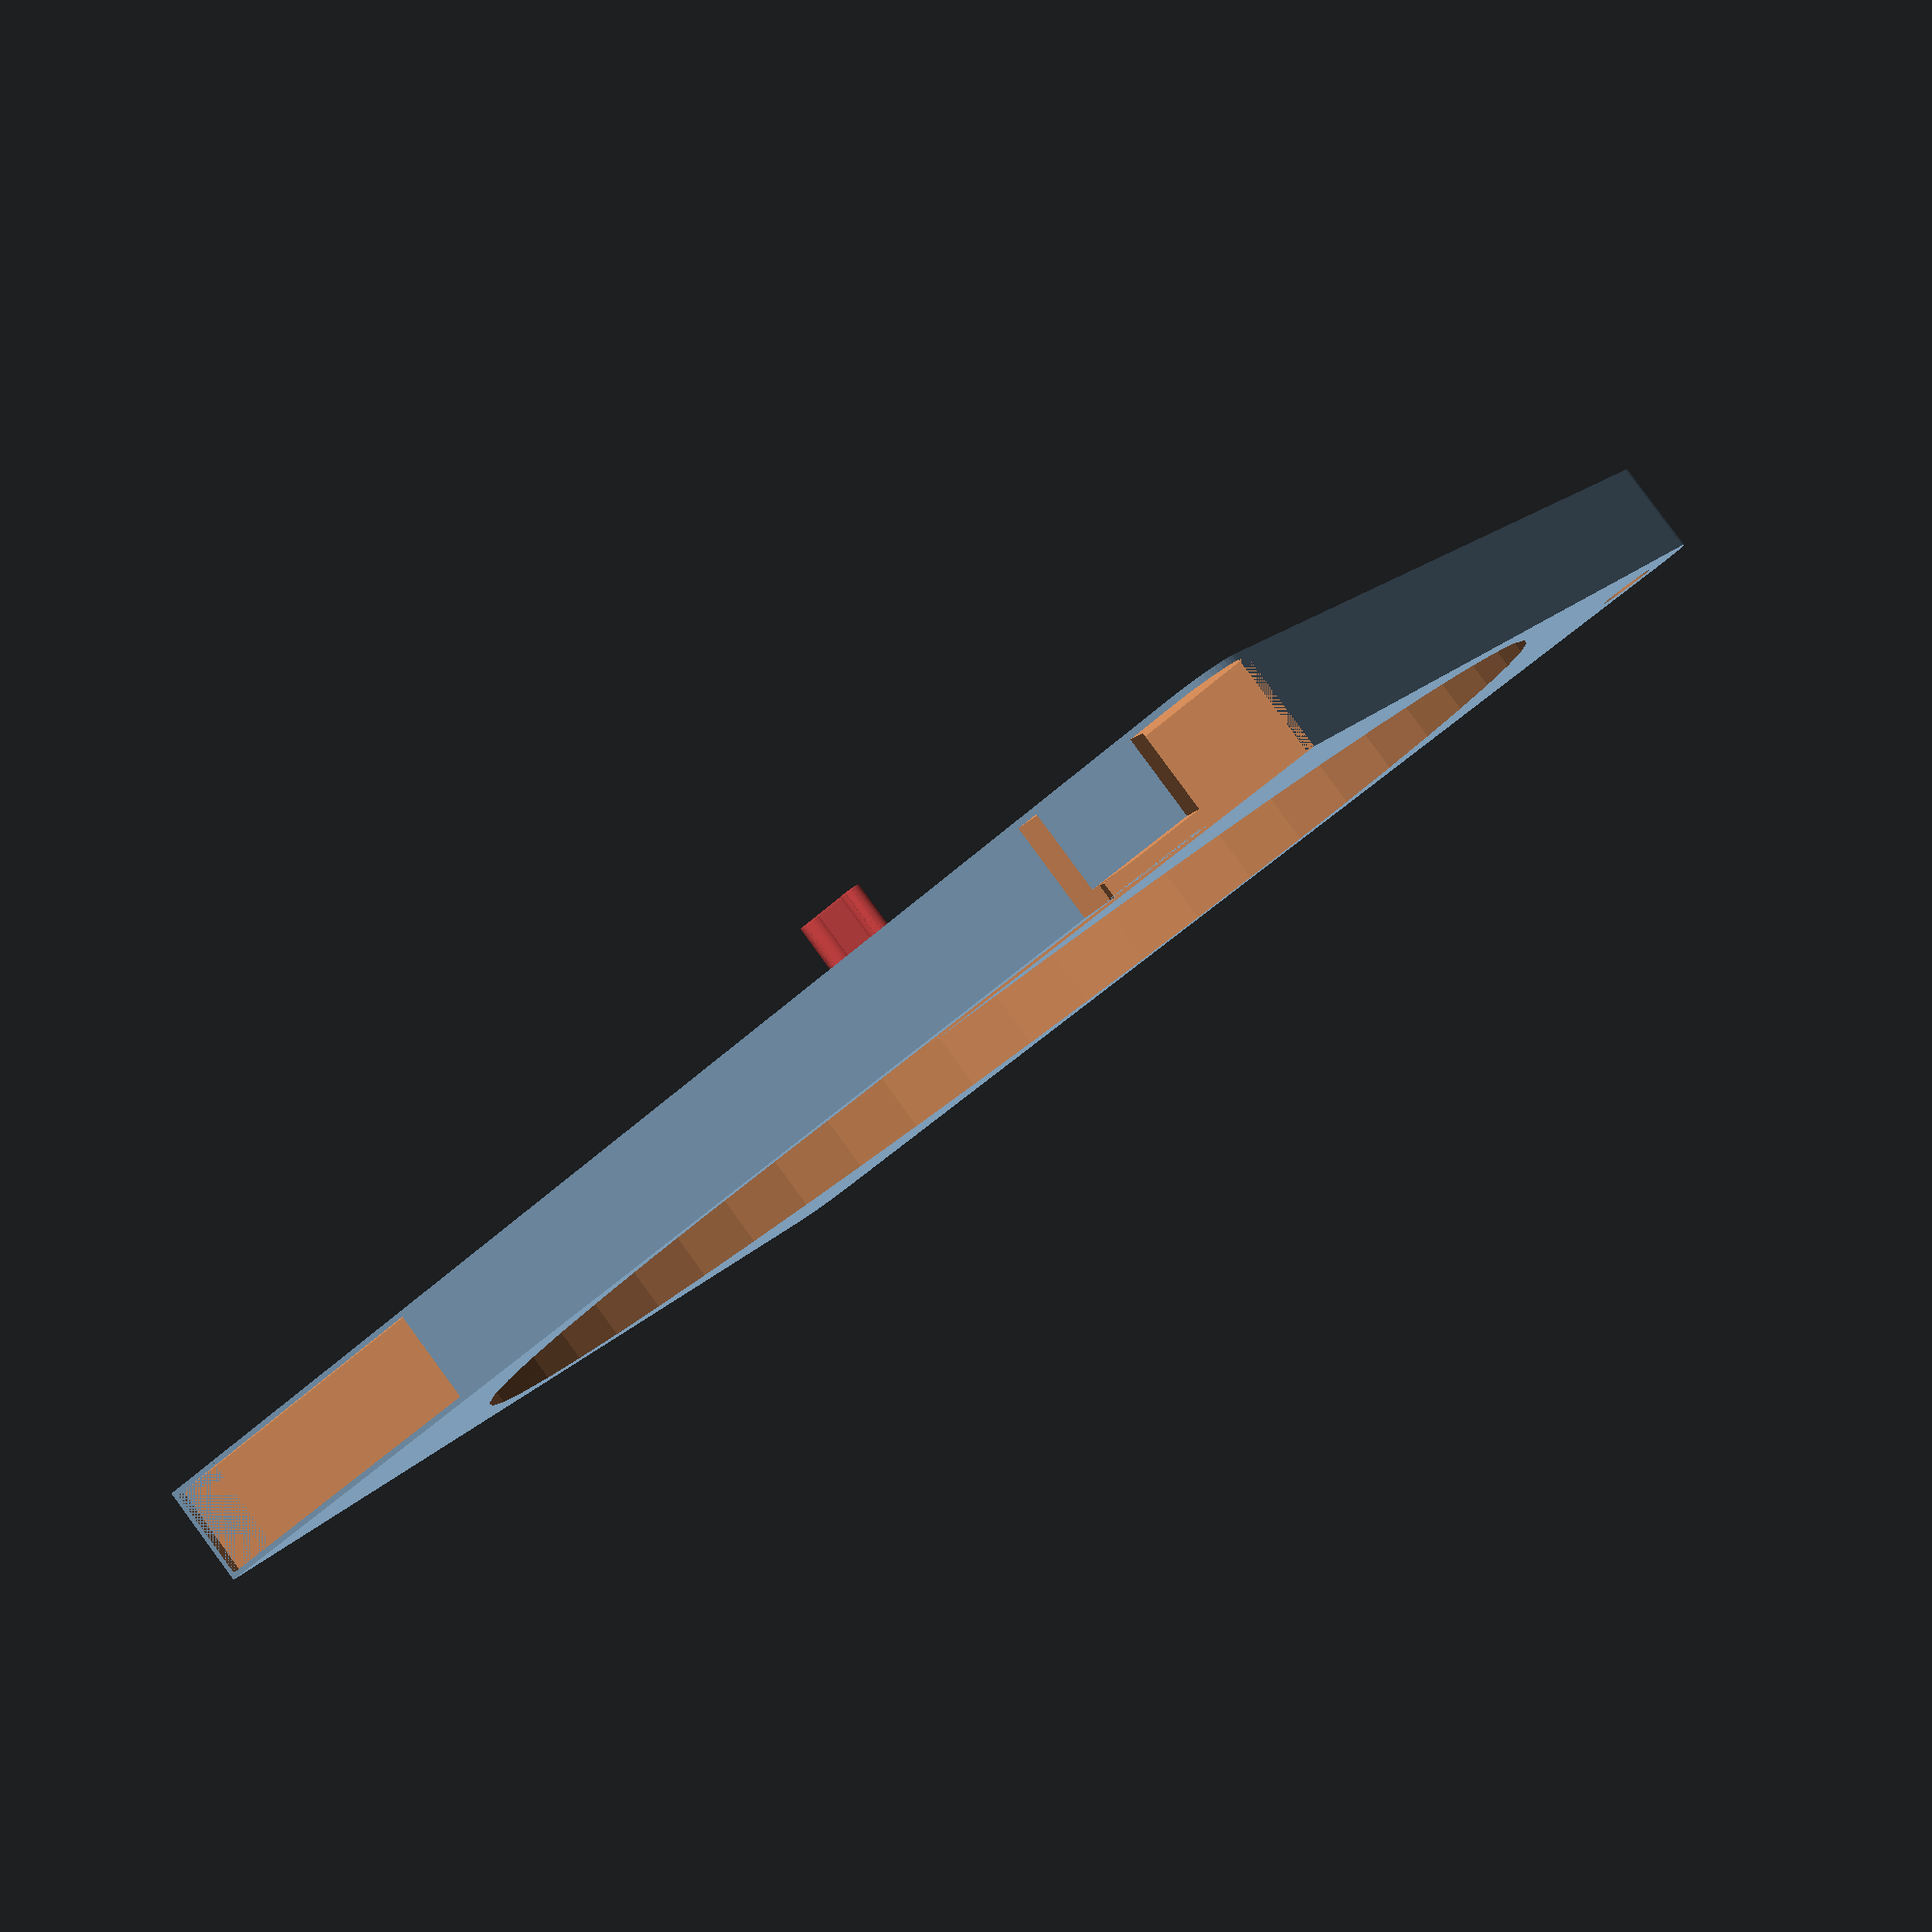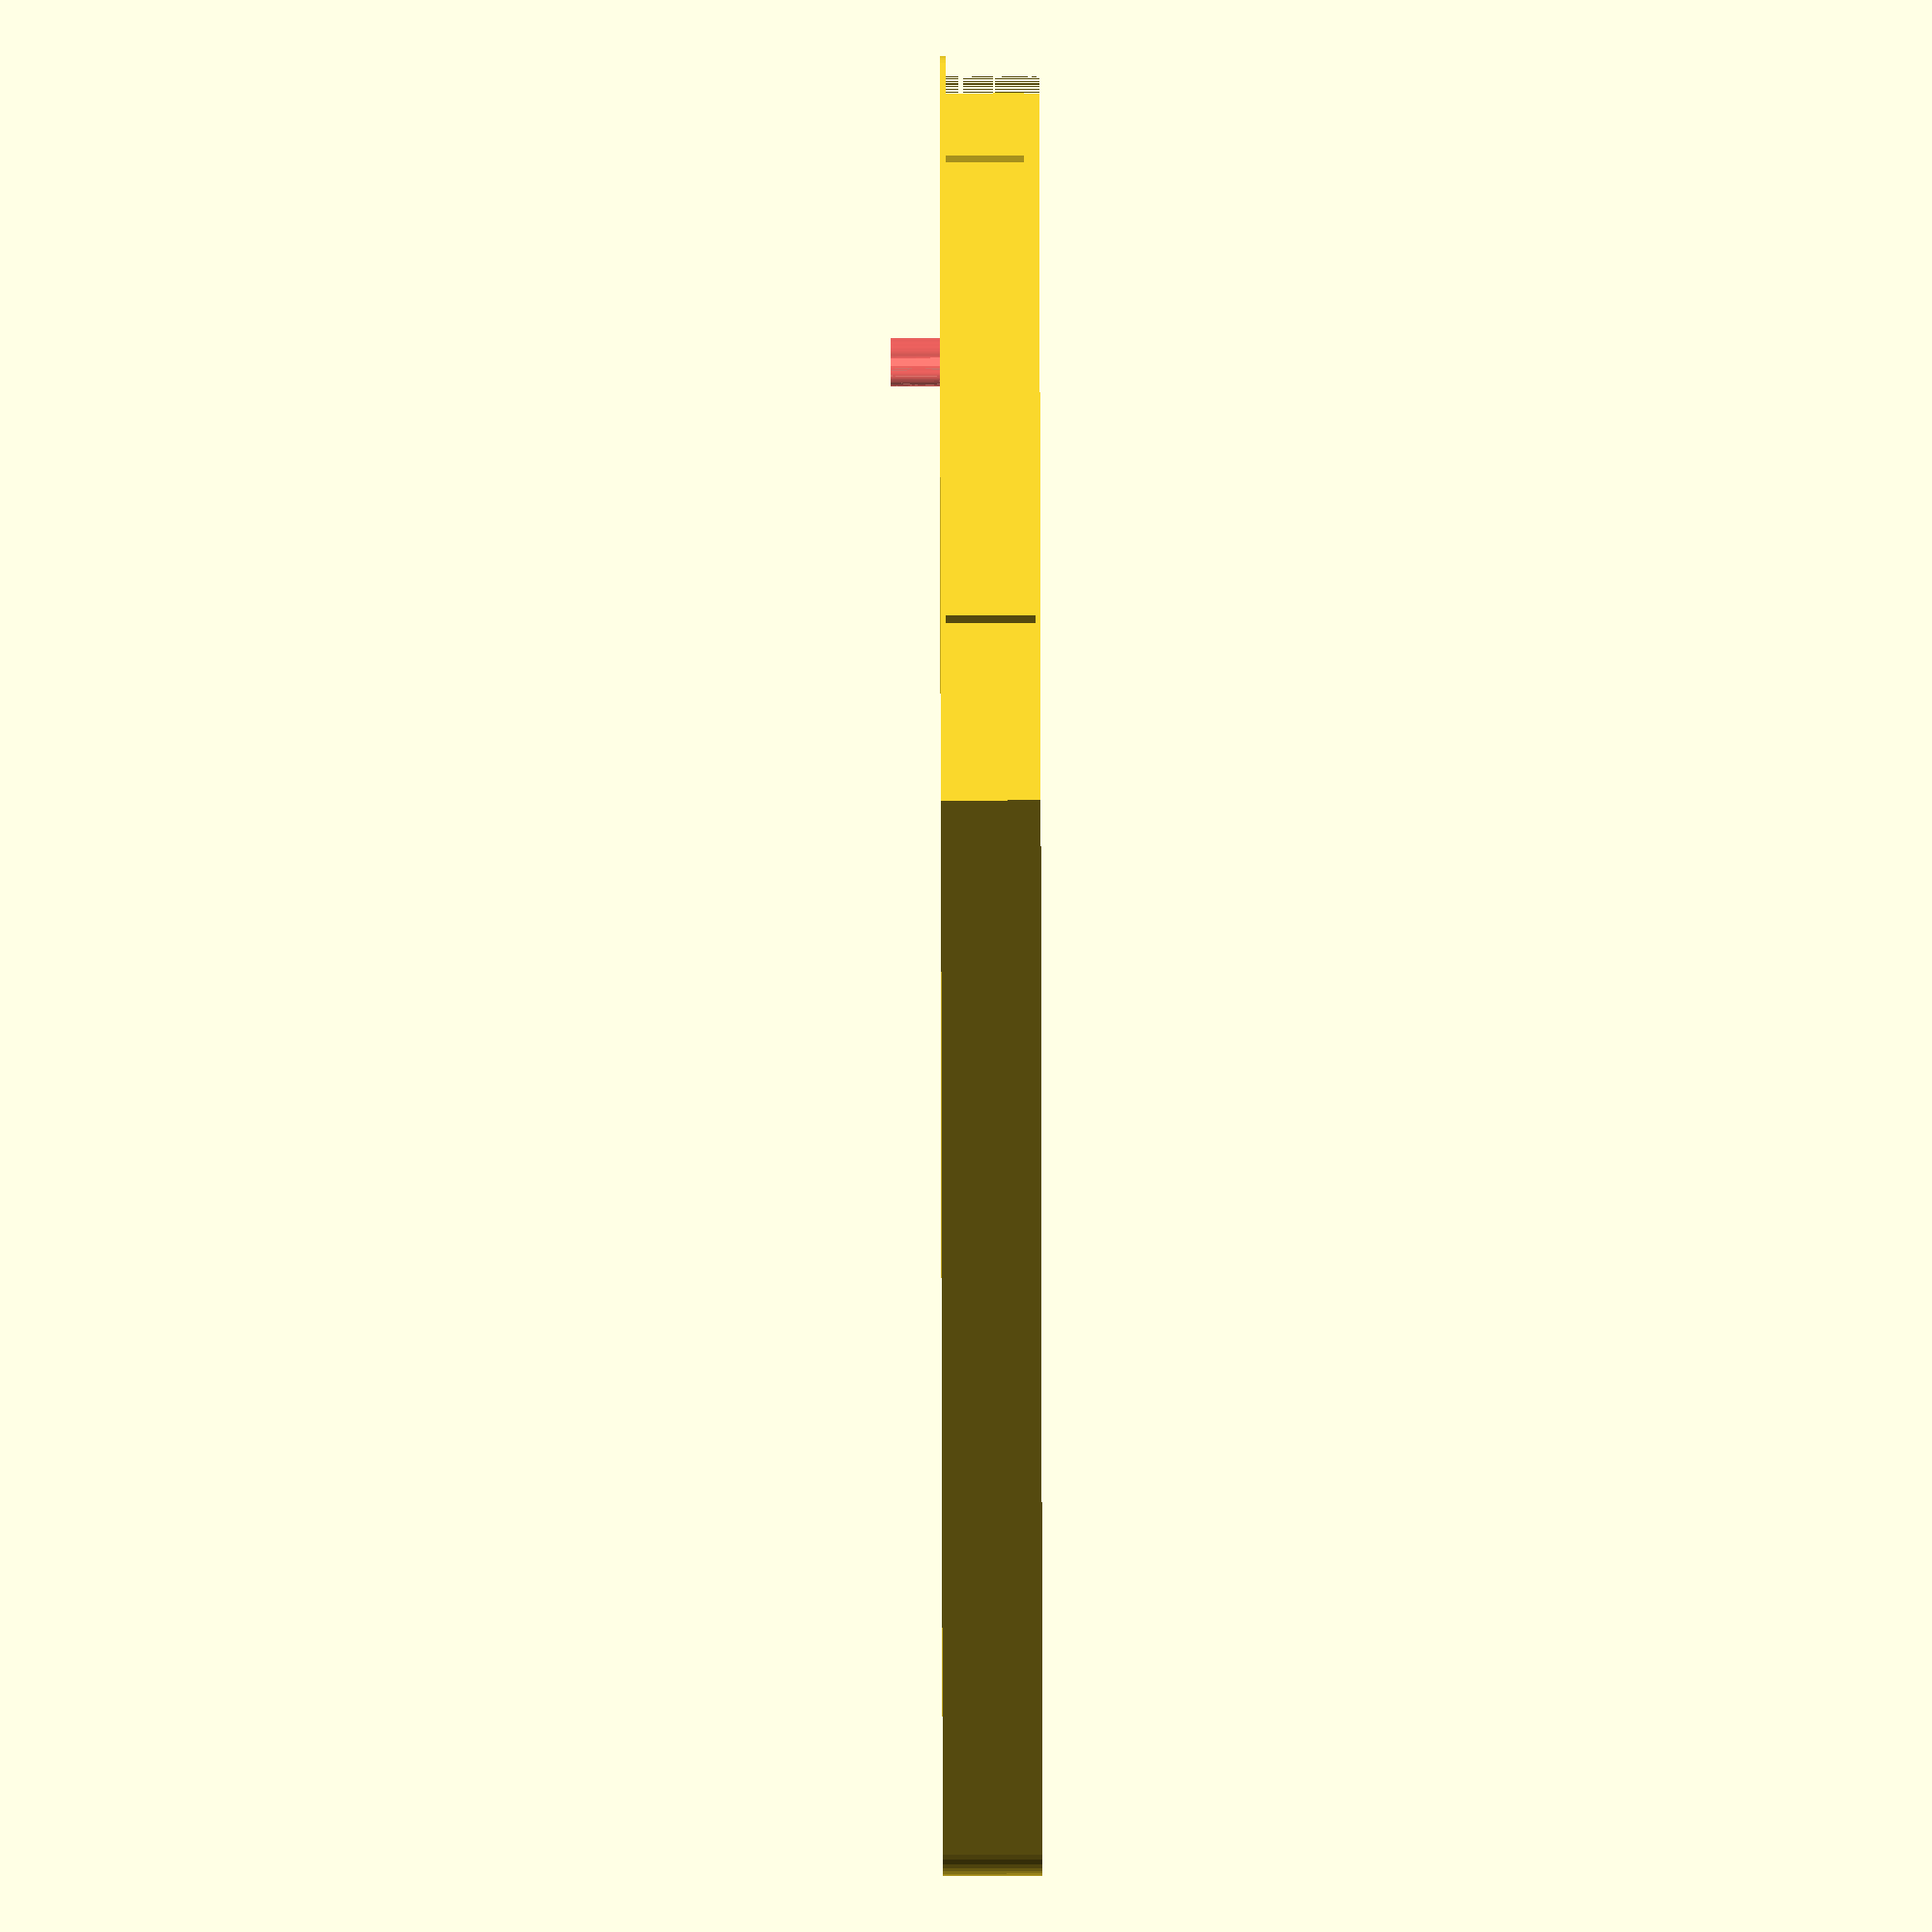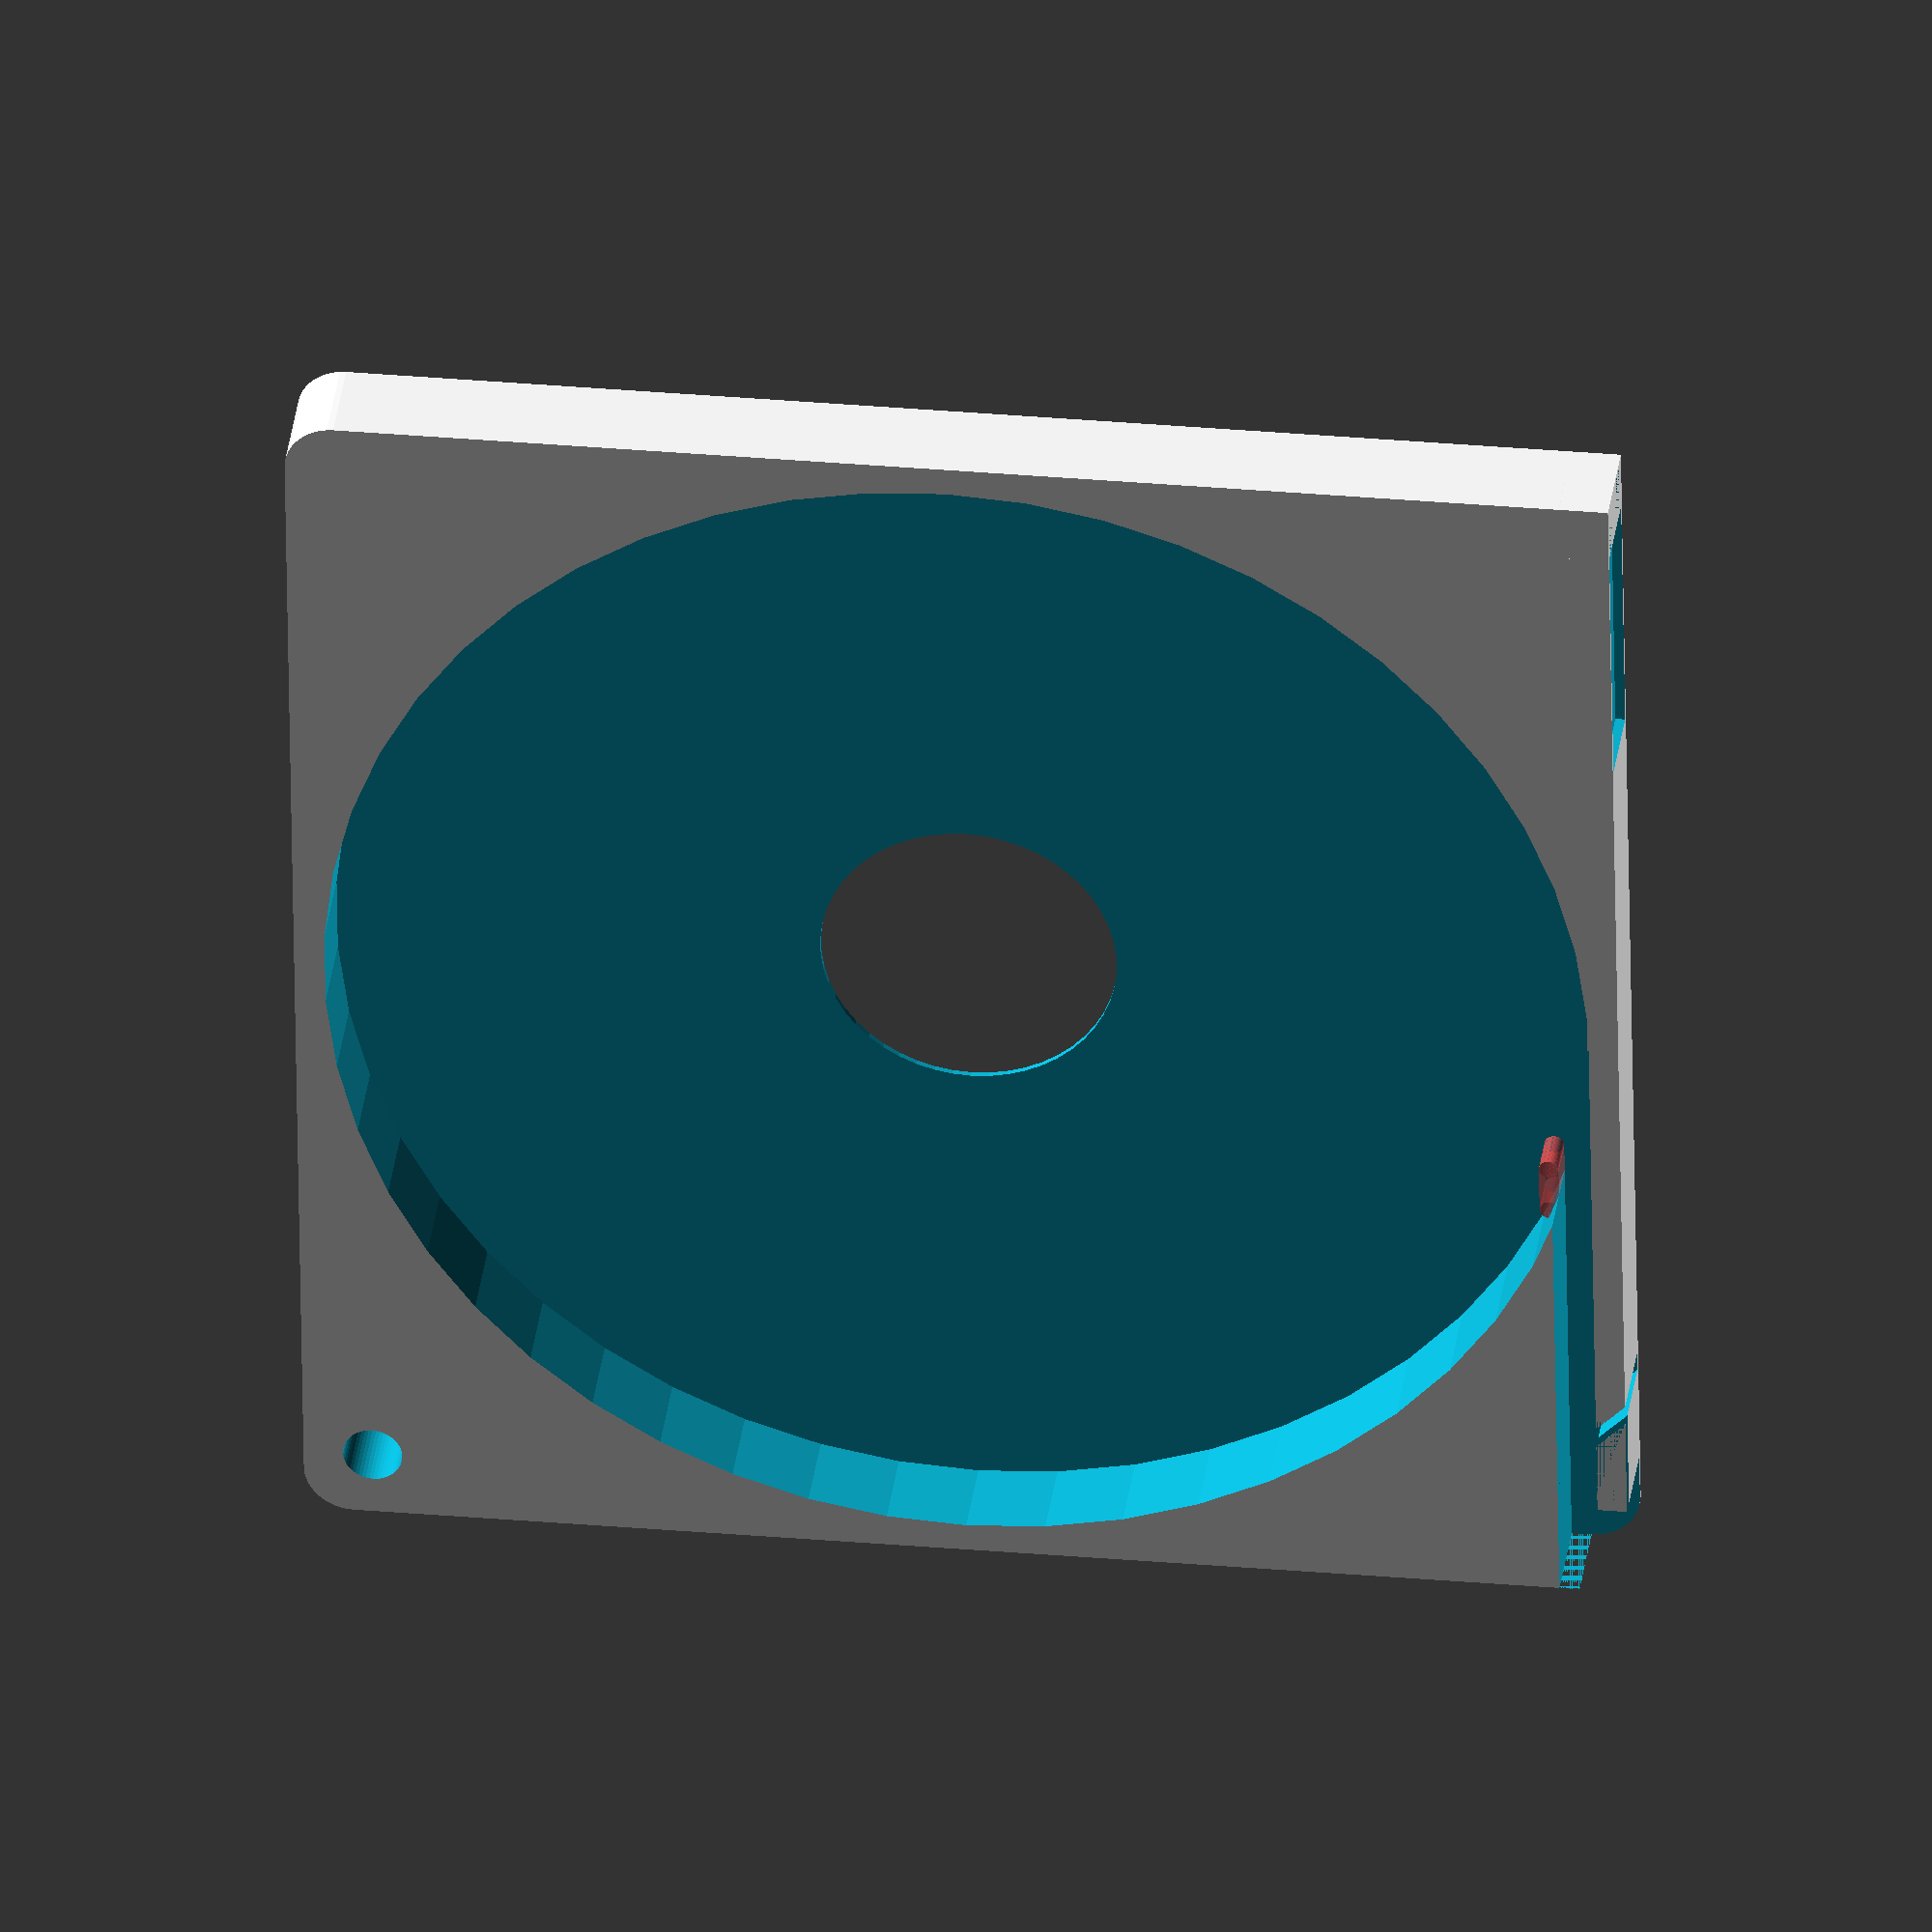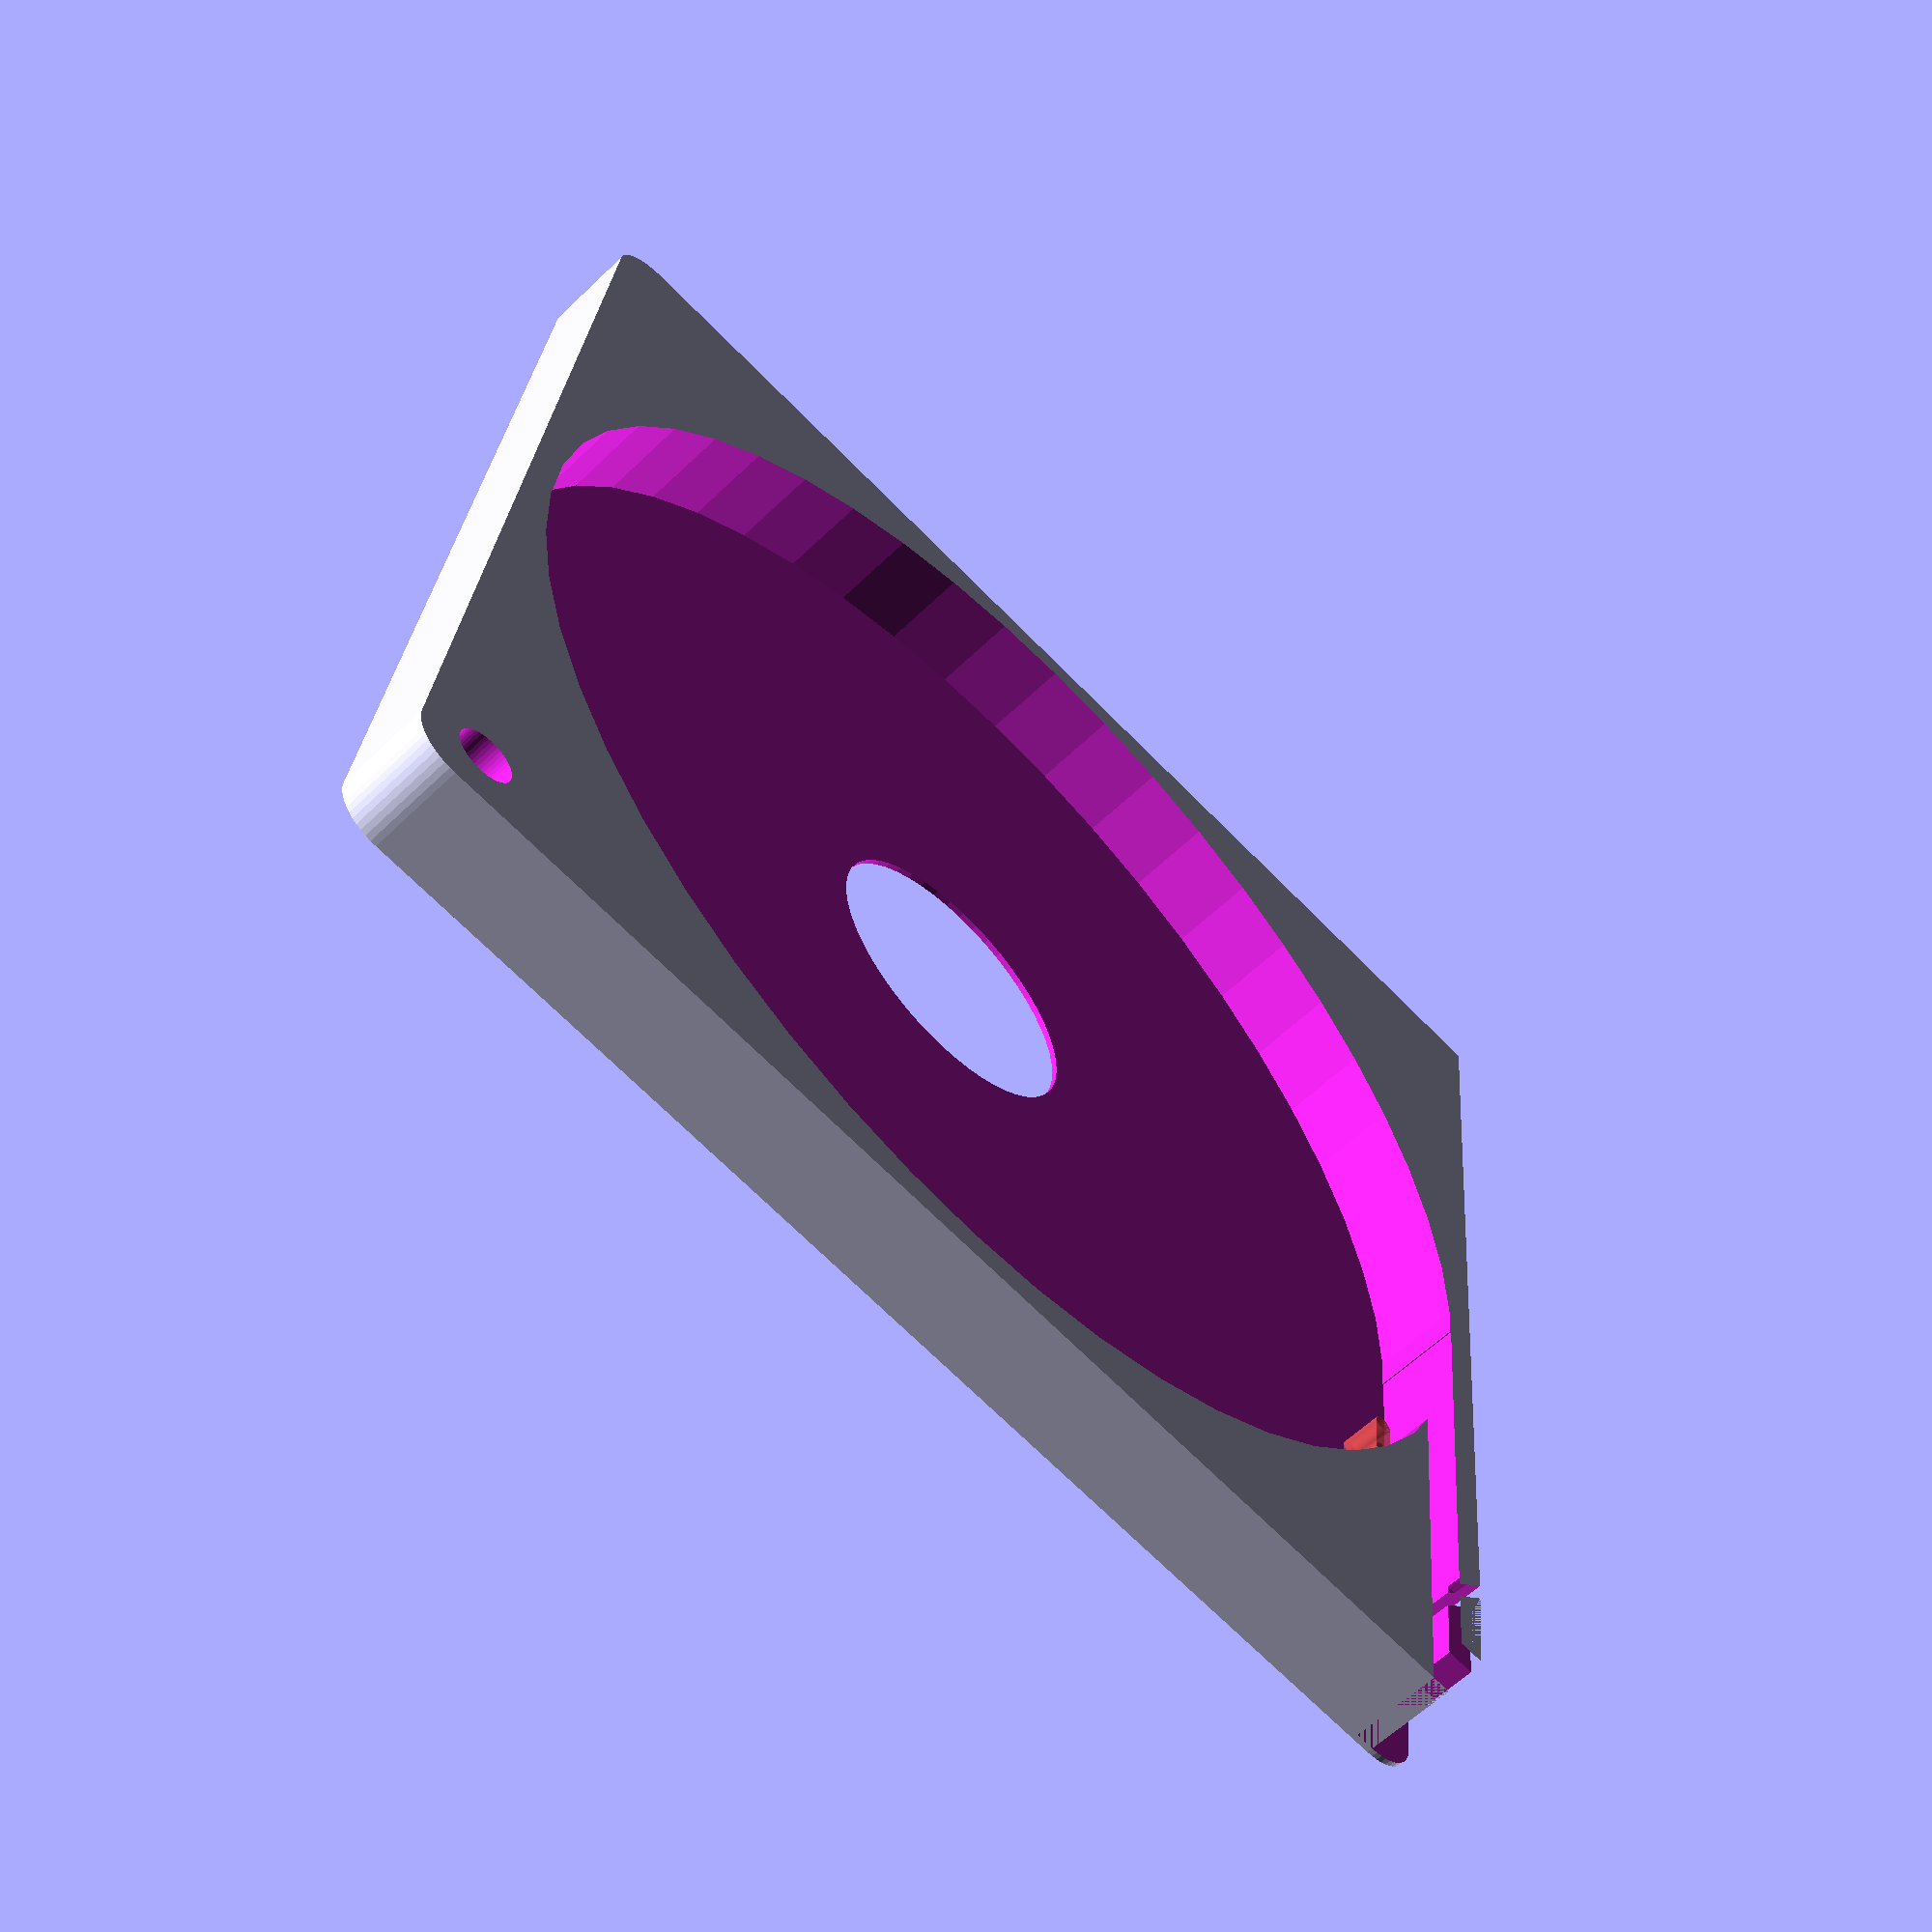
<openscad>
$fn = 50;


union() {
	difference() {
		union() {
			hull() {
				translate(v = [-62.0000000000, 62.0000000000, 0]) {
					cylinder(h = 10, r = 5);
				}
				translate(v = [62.0000000000, 62.0000000000, 0]) {
					cylinder(h = 10, r = 5);
				}
				translate(v = [-62.0000000000, -62.0000000000, 0]) {
					cylinder(h = 10, r = 5);
				}
				translate(v = [62.0000000000, -62.0000000000, 0]) {
					cylinder(h = 10, r = 5);
				}
			}
			translate(v = [-67.0000000000, 61.0000000000, 0]) {
				cube(size = [6, 6, 10]);
			}
		}
		union() {
			translate(v = [-67.5000000000, -60.0000000000, -250.0000000000]) {
				rotate(a = [0, 0, 0]) {
					difference() {
						union() {
							hull() {
								translate(v = [7.5000000000, 0, 0]) {
									cylinder(h = 250, r = 3.0000000000, r1 = 3.0000000000, r2 = 3.0000000000);
								}
								translate(v = [-7.5000000000, 0, 0]) {
									cylinder(h = 250, r = 3.0000000000, r1 = 3.0000000000, r2 = 3.0000000000);
								}
							}
						}
						union();
					}
				}
			}
			translate(v = [-67.5000000000, 60.0000000000, -250.0000000000]) {
				rotate(a = [0, 0, 0]) {
					difference() {
						union() {
							hull() {
								translate(v = [7.5000000000, 0, 0]) {
									cylinder(h = 250, r = 3.0000000000, r1 = 3.0000000000, r2 = 3.0000000000);
								}
								translate(v = [-7.5000000000, 0, 0]) {
									cylinder(h = 250, r = 3.0000000000, r1 = 3.0000000000, r2 = 3.0000000000);
								}
							}
						}
						union();
					}
				}
			}
			translate(v = [-66.5000000000, 66.0000000000, 0.5000000000]) {
				cube(size = [32, 1, 9.0000000000]);
			}
			translate(v = [60.0000000000, -60.0000000000, 0]) {
				cylinder(h = 100, r = 3.0000000000);
			}
			translate(v = [0, 0, 0.6000000000]) {
				cylinder(h = 12.4000000000, r = 64.0000000000);
			}
			translate(v = [0, 0, -5.0000000000]) {
				cylinder(h = 10, r = 15.0000000000);
			}
			translate(v = [0.0000000000, 60.0000000000, 0.6000000000]) {
				cube(size = [67.0000000000, 4, 12.4000000000]);
			}
			translate(v = [57.0000000000, 60.0000000000, 0.6000000000]) {
				cube(size = [10, 7, 12.4000000000]);
			}
			translate(v = [46.0000000000, 60.0000000000, 8.5000000000]) {
				cube(size = [21, 7, 1.5000000000]);
			}
			translate(v = [43.2500000000, 67.7500000000, 0.6000000000]) {
				rotate(a = [0, 0, -45]) {
					cube(size = [7.5000000000, 1.5000000000, 12.4000000000]);
				}
			}
			translate(v = [12.0610000000, 58.0000000000, 0.6000000000]) {
				cube(size = [7.5000000000, 2, 9.4000000000]);
			}
		}
	}
	union() {
		translate(v = [21.3110000000, 59.0000000000, -5.0000000000]) {
			rotate(a = [0, 0, 0]) {
				difference() {
					union() {
						#hull() {
							#translate(v = [2.5000000000, 0, 0]) {
								cylinder(h = 10, r = 1.0000000000, r1 = 1.0000000000, r2 = 1.0000000000);
							}
							#translate(v = [-2.5000000000, 0, 0]) {
								cylinder(h = 10, r = 1.0000000000, r1 = 1.0000000000, r2 = 1.0000000000);
							}
						}
					}
					union();
				}
			}
		}
	}
}
</openscad>
<views>
elev=94.3 azim=151.6 roll=216.3 proj=p view=wireframe
elev=281.3 azim=43.8 roll=269.9 proj=o view=wireframe
elev=143.8 azim=269.1 roll=172.5 proj=o view=wireframe
elev=239.7 azim=275.9 roll=225.3 proj=p view=wireframe
</views>
